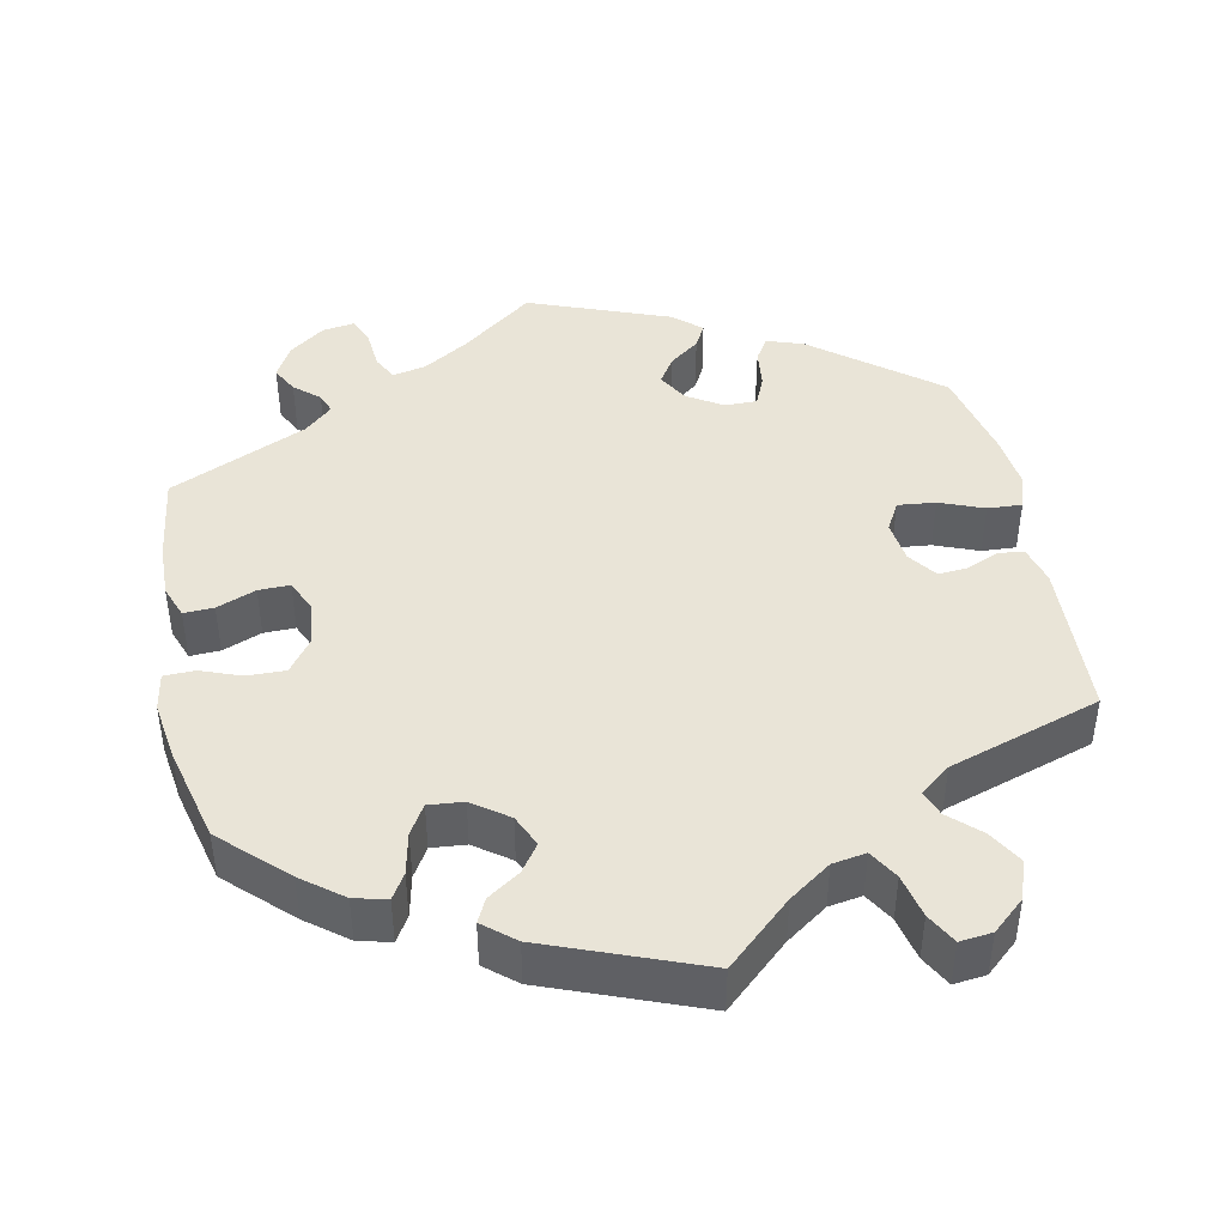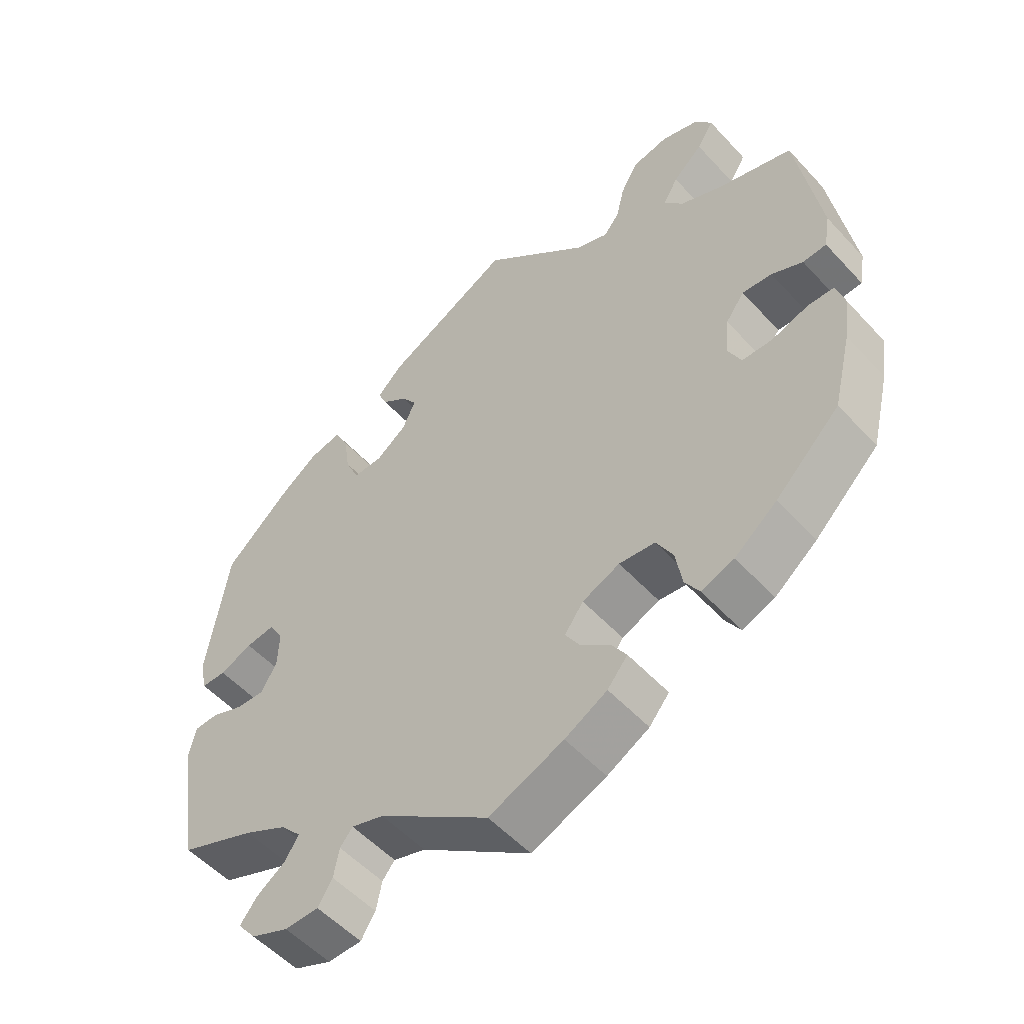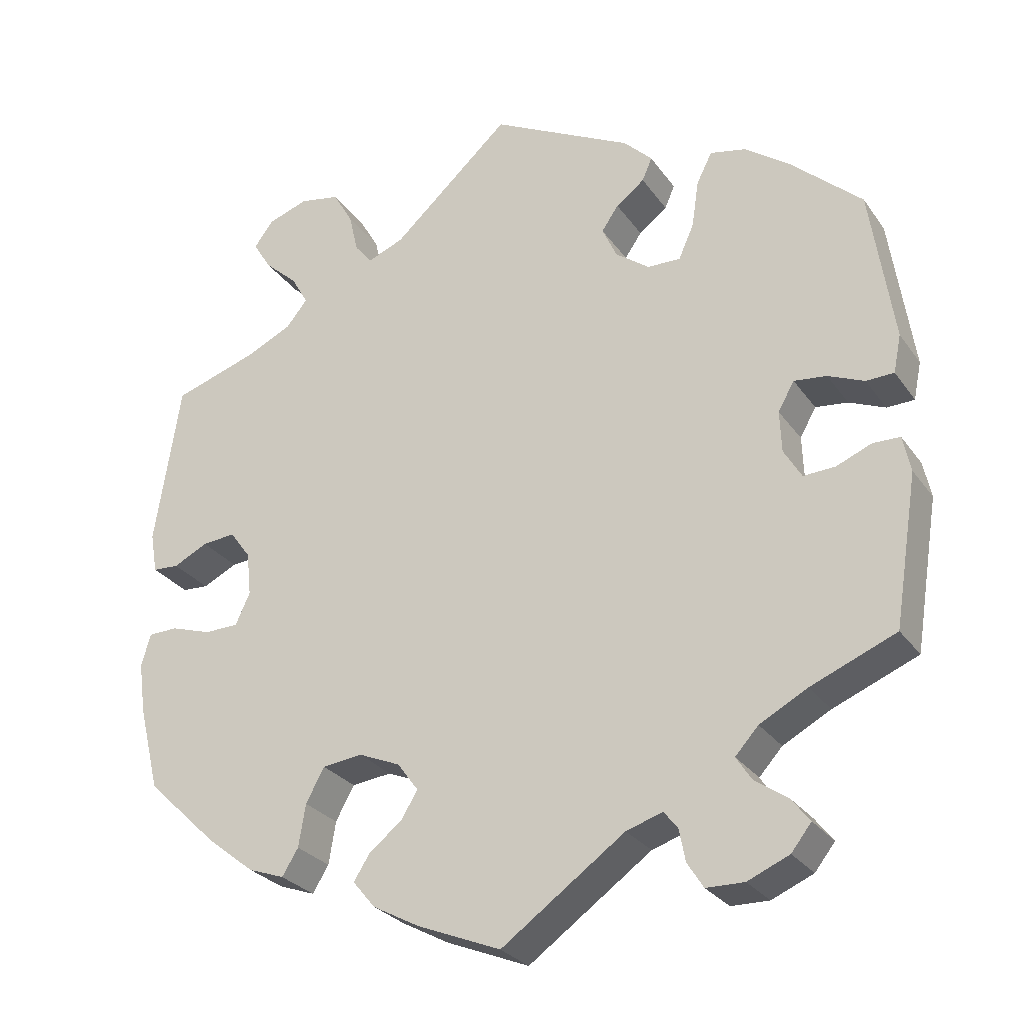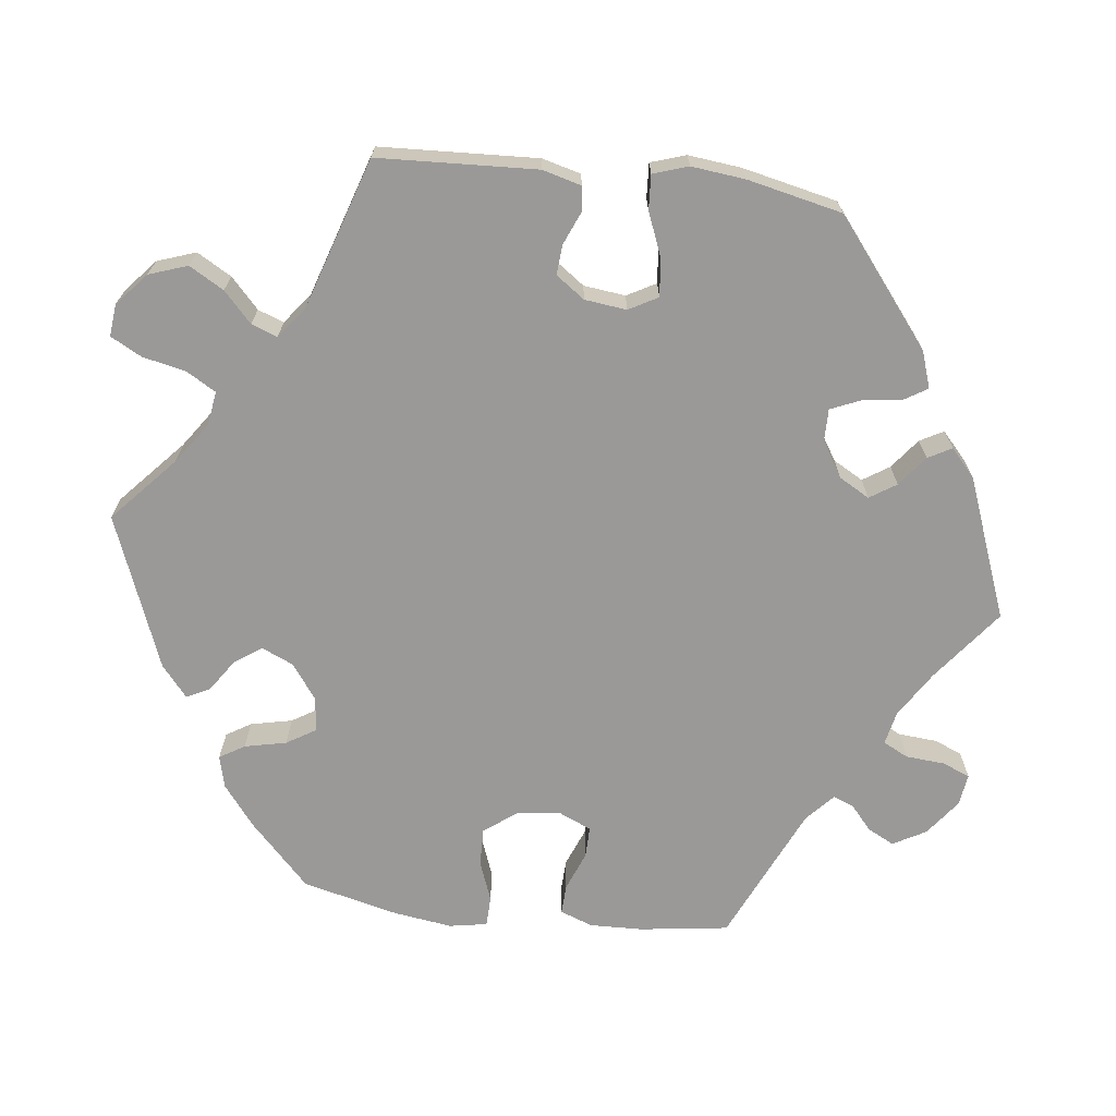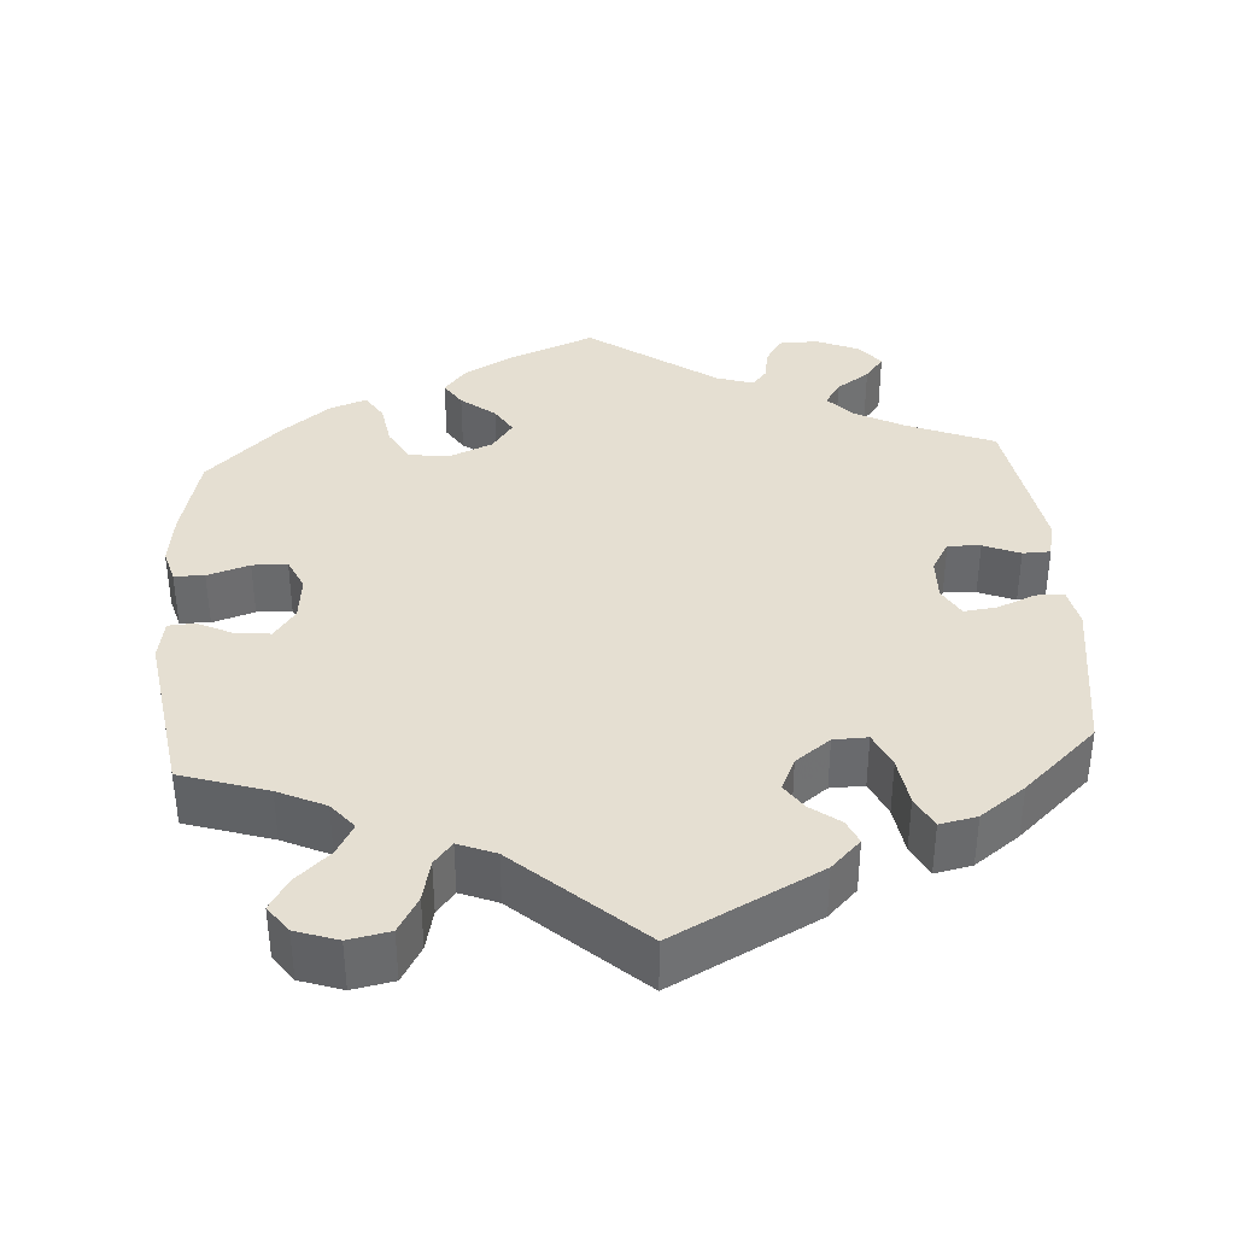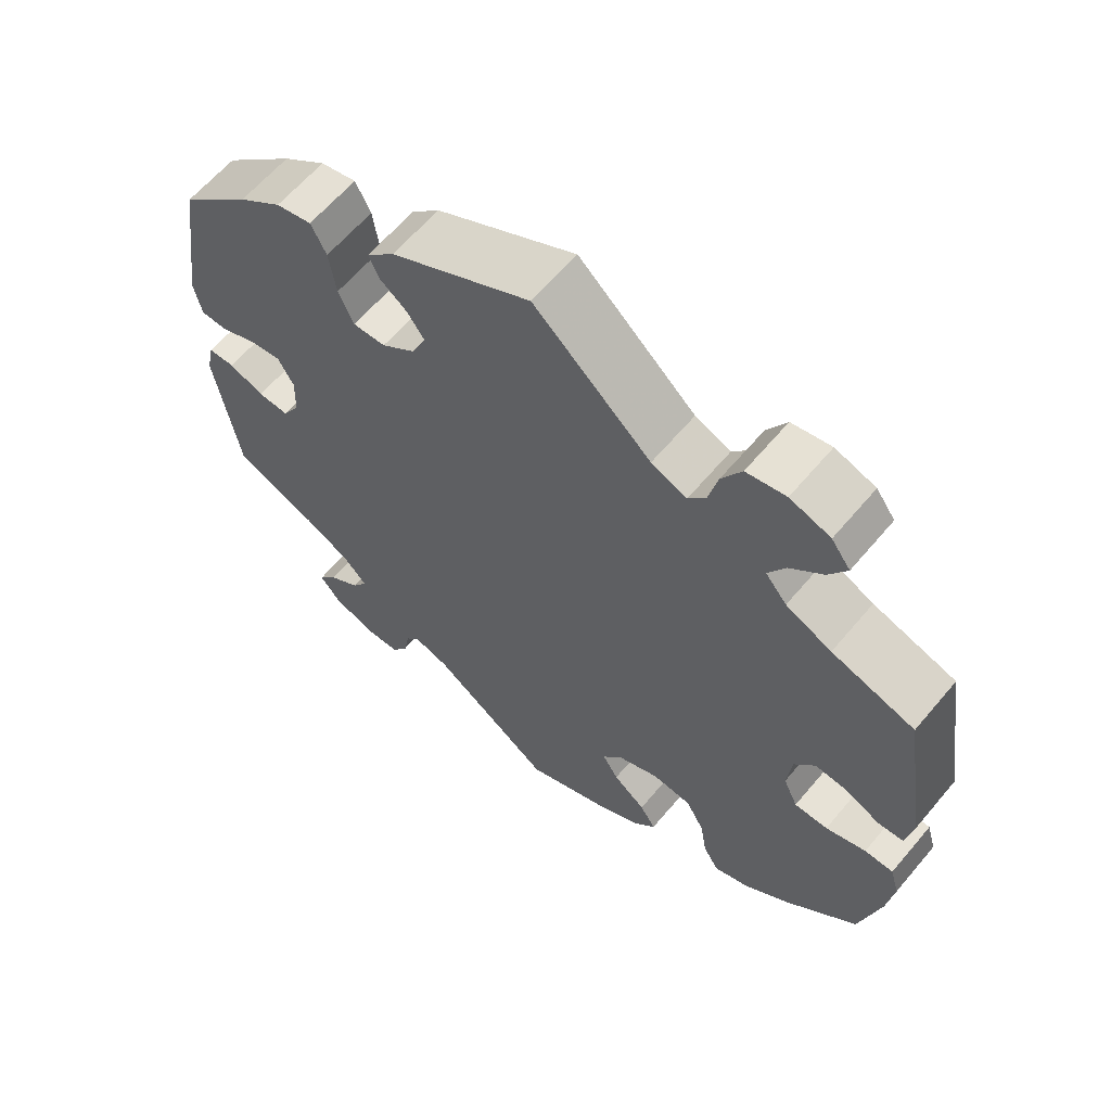
<metadata>
{"format":"obj","ext":"obj","renderer":"f3d","projection":"perspective","resolution":1024,"background":"white","views":[{"elev":43.4,"azim":-71.6,"up":"+Y"},{"elev":-53.6,"azim":-138.6,"up":"+Z"},{"elev":-27.8,"azim":27.9,"up":"+Z"},{"elev":-69.1,"azim":23.2,"up":"+Y"},{"elev":37.3,"azim":-4.0,"up":"+Y"},{"elev":62.5,"azim":-140.0,"up":"+Z"}]}
</metadata>
<code>
v -0.392 0.07 0.324
v -0.332 0.07 0.352
v -0.304 0.07 0.386
v -0.326 0.07 0.425
v -0.369 0.07 0.464
v -0.393 0.07 0.503
v -0.368 0.07 0.537
v -0.315 0.07 0.555
v -0.263 0.07 0.545
v -0.237 0.07 0.5
v -0.225 0.07 0.448
v -0.202 0.07 0.42
v -0.155 0.07 0.439
v -0.001 0.07 0.578
v 0.183 0.07 0.483
v 0.22 0.07 0.446
v 0.207 0.07 0.416
v 0.17 0.07 0.388
v 0.148 0.07 0.356
v 0.167 0.07 0.314
v 0.211 0.07 0.281
v 0.254 0.07 0.28
v 0.274 0.07 0.325
v 0.283 0.07 0.386
v 0.303 0.07 0.426
v 0.35 0.07 0.416
v 0.407 0.07 0.374
v 0.5 0.07 0.289
v 0.53 0.07 0.087
v 0.52 0.07 0.038
v 0.484 0.07 0.037
v 0.437 0.07 0.057
v 0.395 0.07 0.062
v 0.374 0.07 0.025
v 0.376 0.07 -0.029
v 0.399 0.07 -0.068
v 0.44 0.07 -0.066
v 0.486 0.07 -0.047
v 0.521 0.07 -0.048
v 0.531 0.07 -0.095
v 0.5 0.07 -0.289
v 0.39 0.07 -0.334
v 0.328 0.07 -0.367
v 0.298 0.07 -0.4
v 0.318 0.07 -0.431
v 0.36 0.07 -0.46
v 0.384 0.07 -0.491
v 0.358 0.07 -0.524
v 0.304 0.07 -0.547
v 0.255 0.07 -0.546
v 0.234 0.07 -0.513
v 0.226 0.07 -0.471
v 0.208 0.07 -0.449
v 0.161 0.07 -0.464
v 0.001 0.07 -0.578
v -0.107 0.07 -0.534
v -0.168 0.07 -0.501
v -0.197 0.07 -0.466
v -0.176 0.07 -0.433
v -0.133 0.07 -0.399
v -0.112 0.07 -0.364
v -0.139 0.07 -0.327
v -0.193 0.07 -0.304
v -0.245 0.07 -0.31
v -0.269 0.07 -0.354
v -0.278 0.07 -0.409
v -0.299 0.07 -0.443
v -0.346 0.07 -0.426
v -0.407 0.07 -0.378
v -0.5 0.07 -0.289
v -0.527 0.07 -0.179
v -0.536 0.07 -0.113
v -0.524 0.07 -0.071
v -0.486 0.07 -0.07
v -0.433 0.07 -0.087
v -0.389 0.07 -0.086
v -0.37 0.07 -0.045
v -0.376 0.07 0.012
v -0.403 0.07 0.049
v -0.446 0.07 0.045
v -0.491 0.07 0.023
v -0.525 0.07 0.025
v -0.534 0.07 0.077
v -0.501 0.07 0.289
v -0.392 0 0.324
v -0.332 0 0.352
v -0.304 0 0.386
v -0.326 0 0.425
v -0.369 0 0.464
v -0.393 0 0.503
v -0.368 0 0.537
v -0.315 0 0.555
v -0.263 0 0.545
v -0.237 0 0.5
v -0.225 0 0.448
v -0.202 0 0.42
v -0.155 0 0.439
v -0.001 0 0.578
v 0.183 0 0.483
v 0.22 0 0.446
v 0.207 0 0.416
v 0.17 0 0.388
v 0.148 0 0.356
v 0.167 0 0.314
v 0.211 0 0.281
v 0.254 0 0.28
v 0.274 0 0.325
v 0.283 0 0.386
v 0.303 0 0.426
v 0.35 0 0.416
v 0.407 0 0.374
v 0.5 0 0.289
v 0.53 0 0.087
v 0.52 0 0.038
v 0.484 0 0.037
v 0.437 0 0.057
v 0.395 0 0.062
v 0.374 0 0.025
v 0.376 0 -0.029
v 0.399 0 -0.068
v 0.44 0 -0.066
v 0.486 0 -0.047
v 0.521 0 -0.048
v 0.531 0 -0.095
v 0.5 0 -0.289
v 0.39 0 -0.334
v 0.328 0 -0.367
v 0.298 0 -0.4
v 0.318 0 -0.431
v 0.36 0 -0.46
v 0.384 0 -0.491
v 0.358 0 -0.524
v 0.304 0 -0.547
v 0.255 0 -0.546
v 0.234 0 -0.513
v 0.226 0 -0.471
v 0.208 0 -0.449
v 0.161 0 -0.464
v 0.001 0 -0.578
v -0.107 0 -0.534
v -0.168 0 -0.501
v -0.197 0 -0.466
v -0.176 0 -0.433
v -0.133 0 -0.399
v -0.112 0 -0.364
v -0.139 0 -0.327
v -0.193 0 -0.304
v -0.245 0 -0.31
v -0.269 0 -0.354
v -0.278 0 -0.409
v -0.299 0 -0.443
v -0.346 0 -0.426
v -0.407 0 -0.378
v -0.5 0 -0.289
v -0.527 0 -0.179
v -0.536 0 -0.113
v -0.524 0 -0.071
v -0.486 0 -0.07
v -0.433 0 -0.087
v -0.389 0 -0.086
v -0.37 0 -0.045
v -0.376 0 0.012
v -0.403 0 0.049
v -0.446 0 0.045
v -0.491 0 0.023
v -0.525 0 0.025
v -0.534 0 0.077
v -0.501 0 0.289
f 83 84 1
f 80 81 82 83
f 79 80 83 1
f 78 79 1 2
f 77 78 2 3
f 72 73 74 75
f 72 75 76
f 71 72 76
f 70 71 76
f 69 70 76
f 68 69 76 77
f 65 66 67 68
f 64 65 68 77
f 57 58 59 60
f 57 60 61
f 54 55 56 57
f 53 54 57 61
f 49 50 51 52
f 49 52 53
f 48 49 53
f 45 46 47 48
f 44 45 48 53
f 43 44 53 61
f 39 40 41 42
f 37 38 39 42
f 36 37 42 43
f 35 36 43 61
f 29 30 31 32
f 29 32 33
f 28 29 33
f 27 28 33 34
f 23 24 25 26
f 22 23 26 27
f 15 16 17 18
f 13 14 15 18
f 12 13 18 19
f 8 9 10 11
f 8 11 12
f 7 8 12
f 4 5 6 7
f 3 4 7 12
f 63 64 77 3
f 34 35 61 62
f 22 27 34 62
f 21 22 62 63
f 20 21 63 3
f 3 12 19 20
f 85 168 167
f 167 166 165 164
f 85 167 164 163
f 86 85 163 162
f 87 86 162 161
f 159 158 157 156
f 160 159 156
f 160 156 155
f 160 155 154
f 160 154 153
f 161 160 153 152
f 152 151 150 149
f 161 152 149 148
f 144 143 142 141
f 145 144 141
f 141 140 139 138
f 145 141 138 137
f 136 135 134 133
f 137 136 133
f 137 133 132
f 132 131 130 129
f 137 132 129 128
f 145 137 128 127
f 126 125 124 123
f 126 123 122 121
f 127 126 121 120
f 145 127 120 119
f 116 115 114 113
f 117 116 113
f 117 113 112
f 118 117 112 111
f 110 109 108 107
f 111 110 107 106
f 102 101 100 99
f 102 99 98 97
f 103 102 97 96
f 95 94 93 92
f 96 95 92
f 96 92 91
f 91 90 89 88
f 96 91 88 87
f 87 161 148 147
f 146 145 119 118
f 146 118 111 106
f 147 146 106 105
f 87 147 105 104
f 104 103 96 87
f 1 85 86 2
f 2 86 87 3
f 3 87 88 4
f 4 88 89 5
f 5 89 90 6
f 6 90 91 7
f 7 91 92 8
f 8 92 93 9
f 9 93 94 10
f 10 94 95 11
f 11 95 96 12
f 12 96 97 13
f 13 97 98 14
f 14 98 99 15
f 15 99 100 16
f 16 100 101 17
f 17 101 102 18
f 18 102 103 19
f 19 103 104 20
f 20 104 105 21
f 21 105 106 22
f 22 106 107 23
f 23 107 108 24
f 24 108 109 25
f 25 109 110 26
f 26 110 111 27
f 27 111 112 28
f 28 112 113 29
f 29 113 114 30
f 30 114 115 31
f 31 115 116 32
f 32 116 117 33
f 33 117 118 34
f 34 118 119 35
f 35 119 120 36
f 36 120 121 37
f 37 121 122 38
f 38 122 123 39
f 39 123 124 40
f 40 124 125 41
f 41 125 126 42
f 42 126 127 43
f 43 127 128 44
f 44 128 129 45
f 45 129 130 46
f 46 130 131 47
f 47 131 132 48
f 48 132 133 49
f 49 133 134 50
f 50 134 135 51
f 51 135 136 52
f 52 136 137 53
f 53 137 138 54
f 54 138 139 55
f 55 139 140 56
f 56 140 141 57
f 57 141 142 58
f 58 142 143 59
f 59 143 144 60
f 60 144 145 61
f 61 145 146 62
f 62 146 147 63
f 63 147 148 64
f 64 148 149 65
f 65 149 150 66
f 66 150 151 67
f 67 151 152 68
f 68 152 153 69
f 69 153 154 70
f 70 154 155 71
f 71 155 156 72
f 72 156 157 73
f 73 157 158 74
f 74 158 159 75
f 75 159 160 76
f 76 160 161 77
f 77 161 162 78
f 78 162 163 79
f 79 163 164 80
f 80 164 165 81
f 81 165 166 82
f 82 166 167 83
f 83 167 168 84
f 84 168 85 1

</code>
